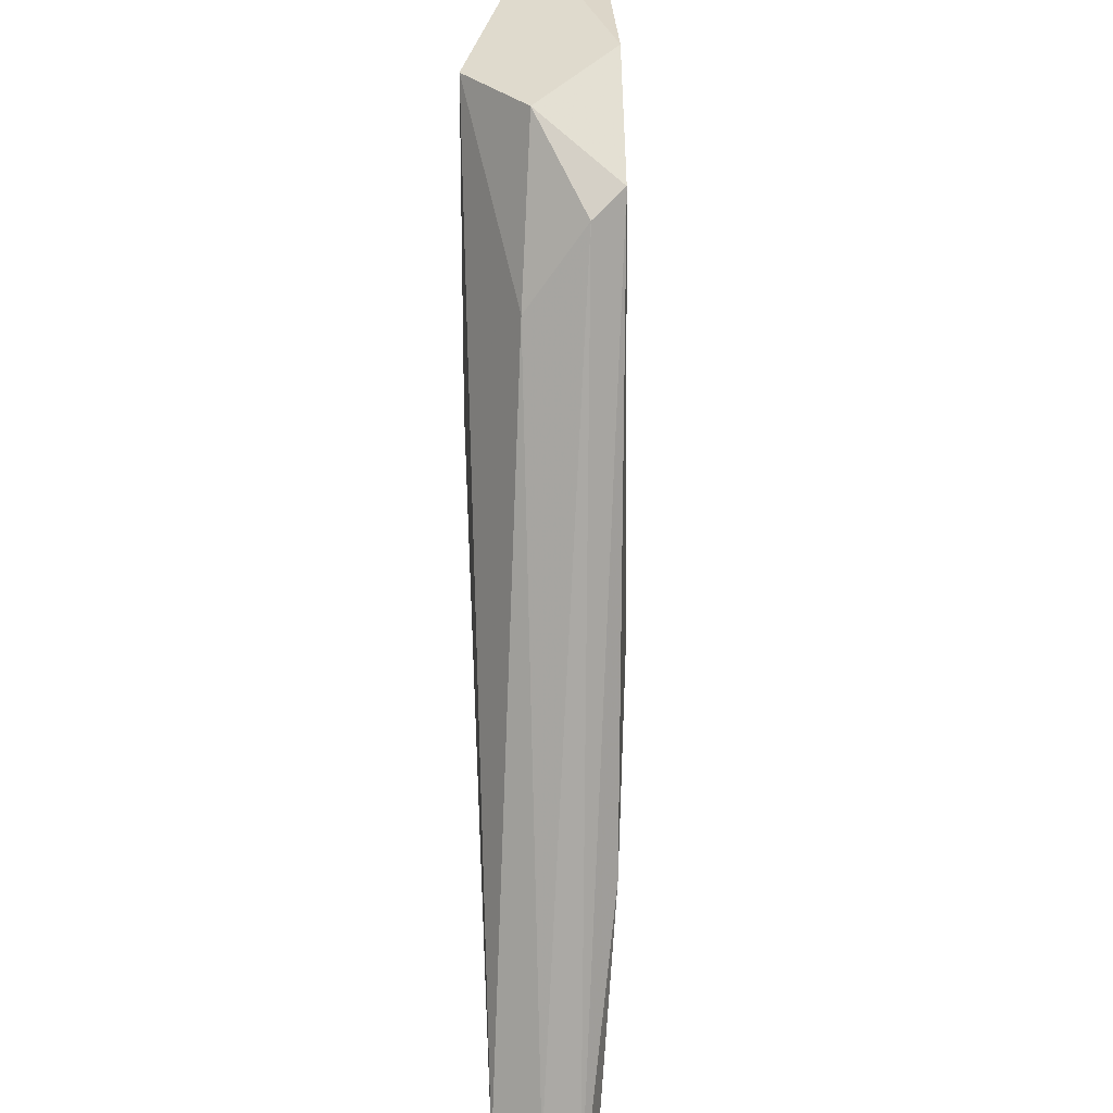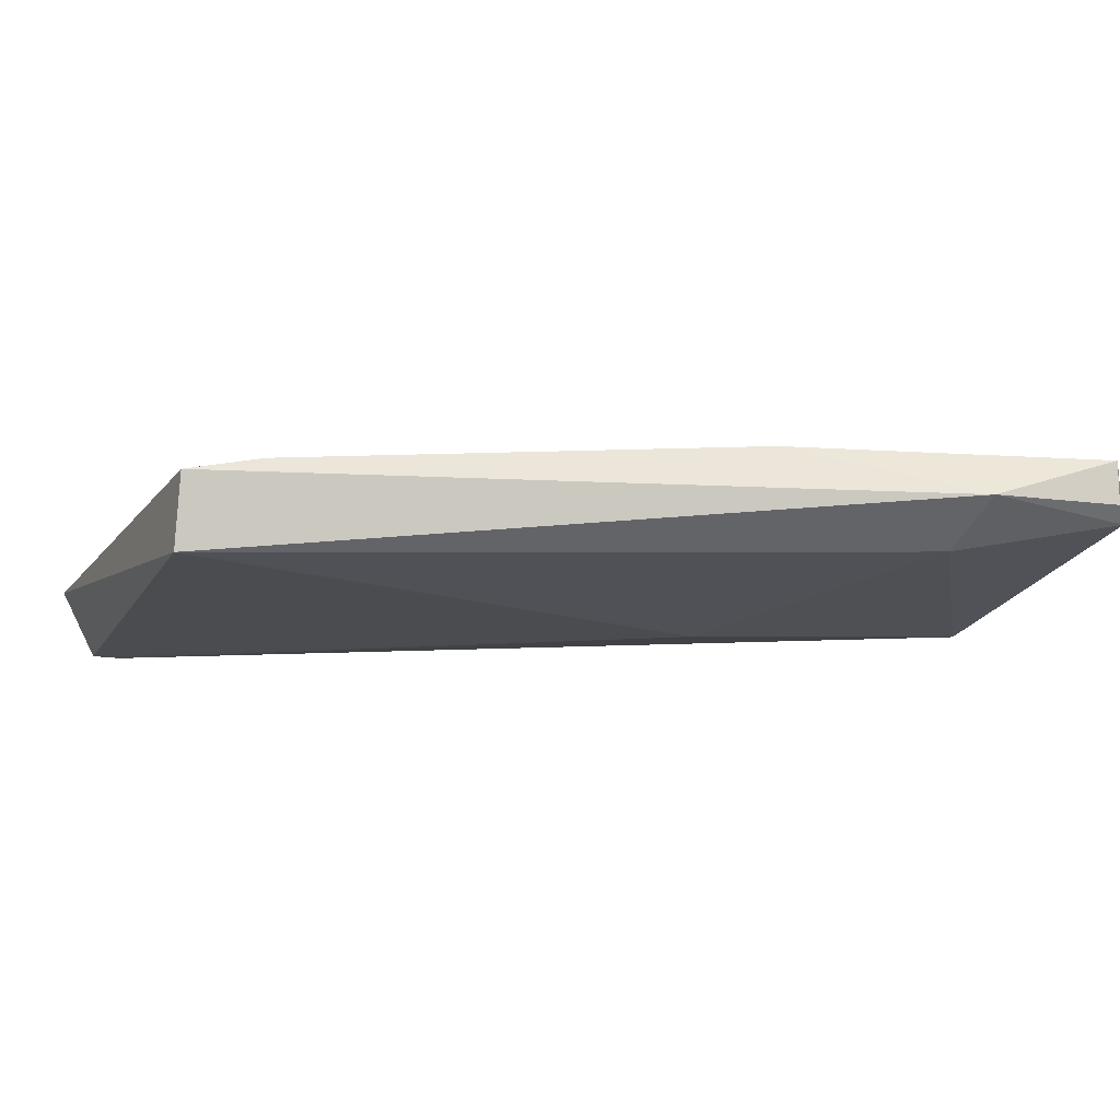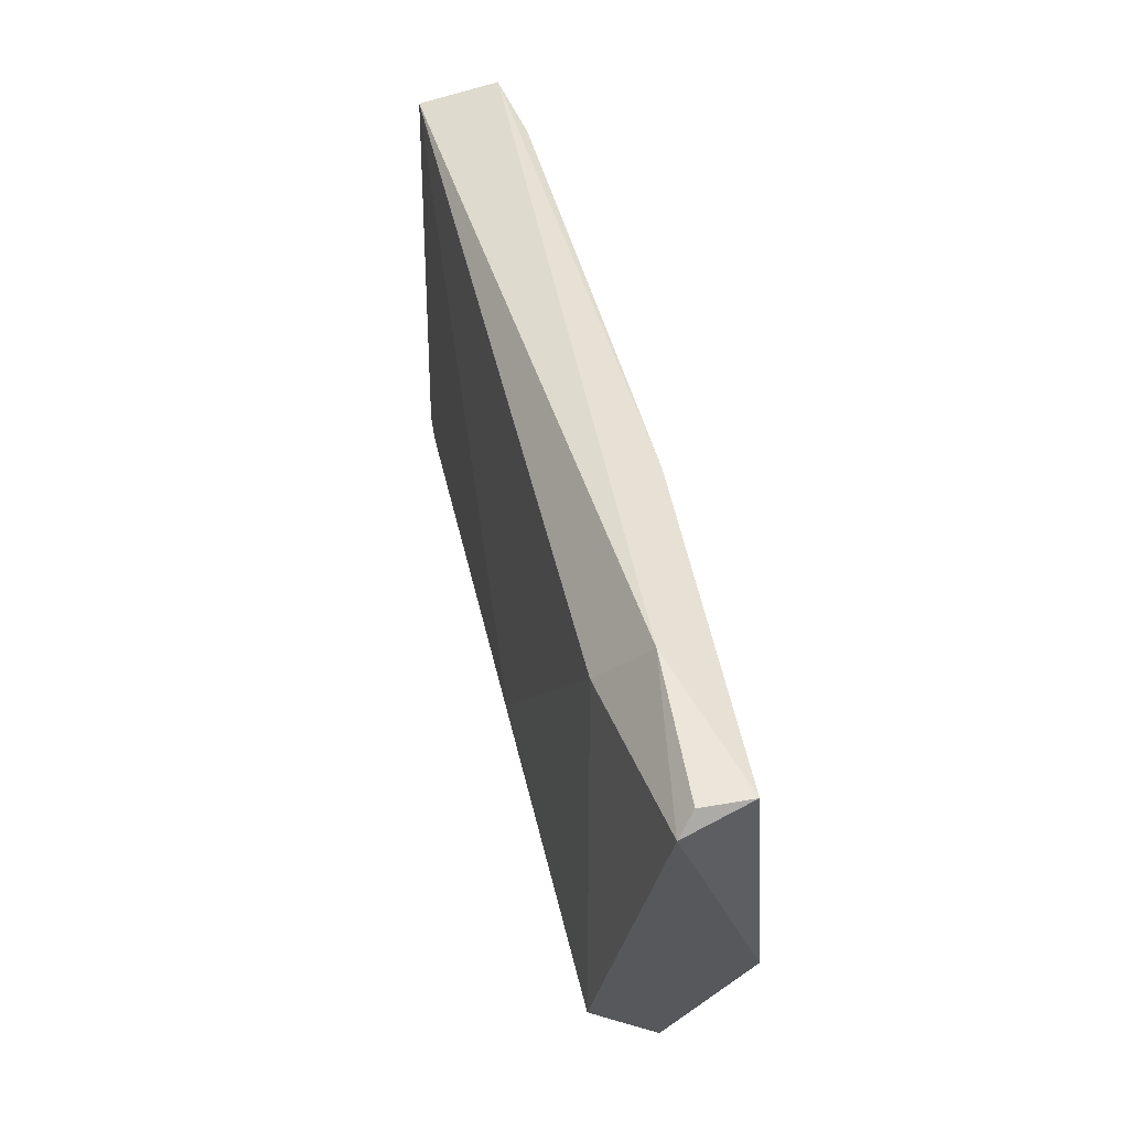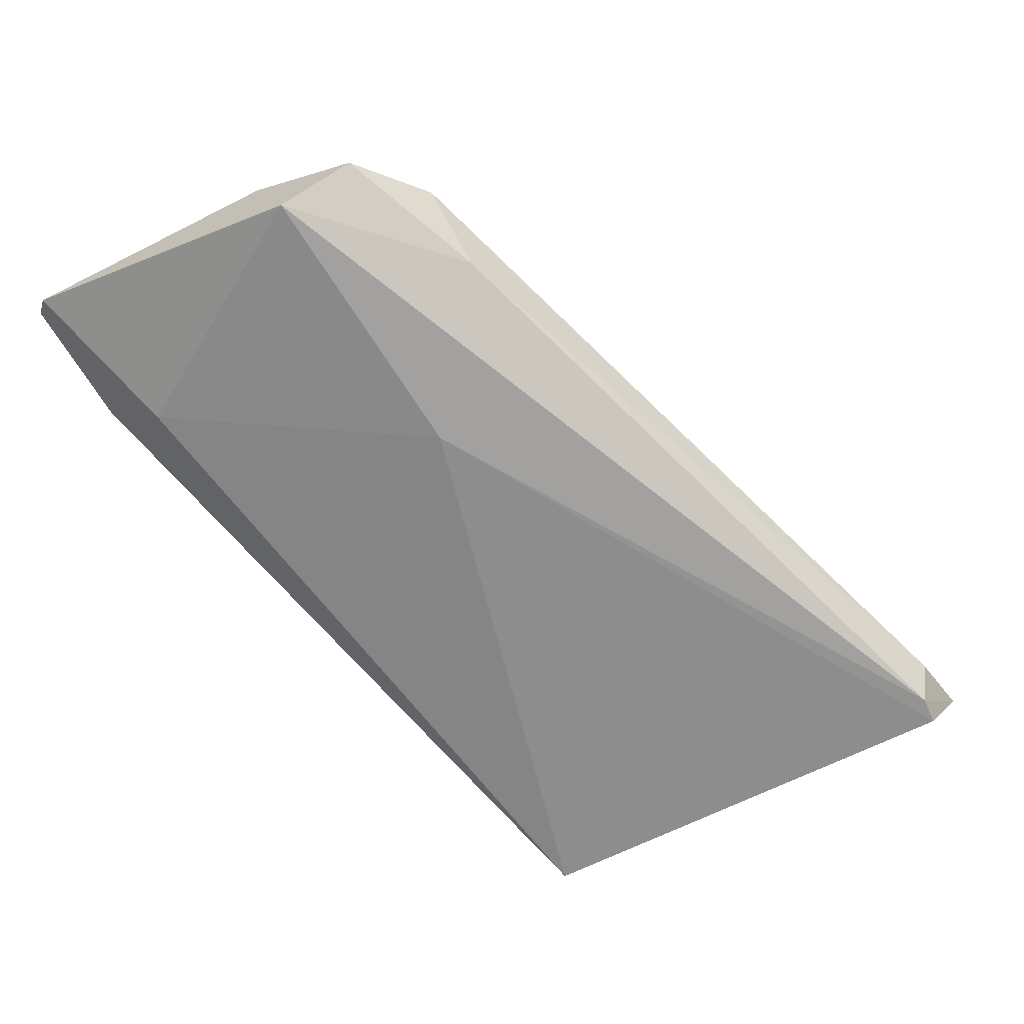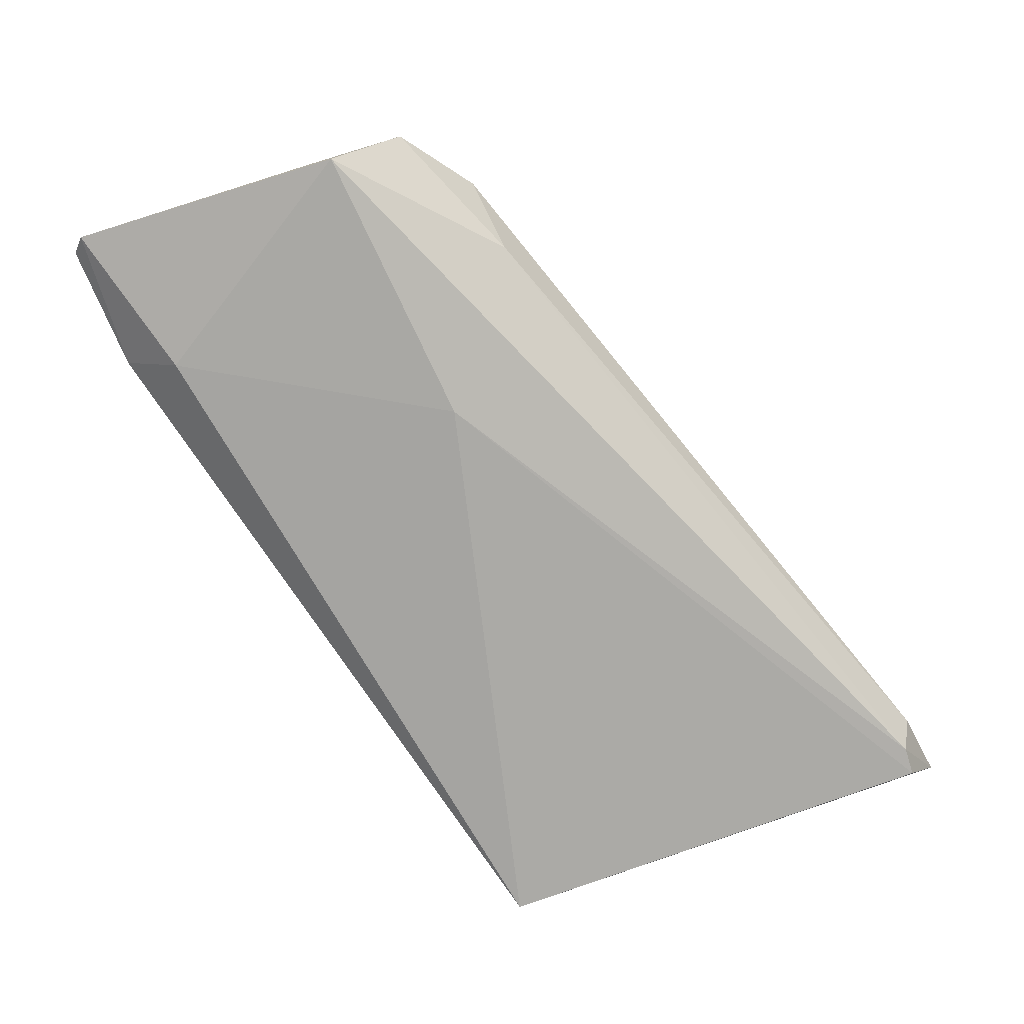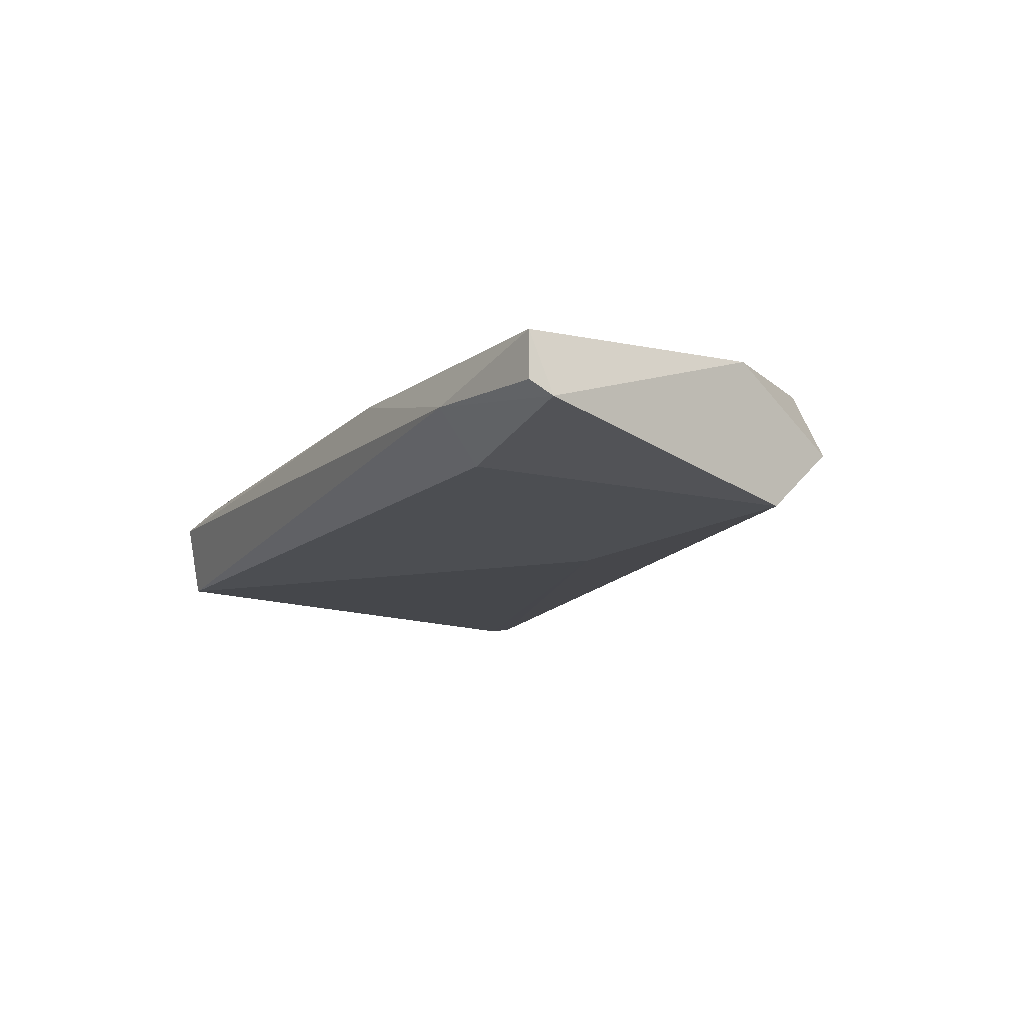
<metadata>
{"format":"obj","ext":"obj","renderer":"f3d","projection":"perspective","resolution":1024,"background":"white","views":[{"elev":-56.2,"azim":-87.3,"up":"+Y"},{"elev":-12.8,"azim":156.0,"up":"+Z"},{"elev":59.5,"azim":-100.0,"up":"+Y"},{"elev":-66.6,"azim":-65.9,"up":"+Z"},{"elev":-77.7,"azim":-72.8,"up":"+Z"},{"elev":-10.1,"azim":-133.3,"up":"+Z"}]}
</metadata>
<code>
v -0.03361 -0.009953 0.01278
v -0.04955 0.005091 0.01458
v -0.04955 0.005091 0.01368
v -0.0321 0.000274 0.01368
v -0.04865 -0.003333 0.01488
v -0.04985 -0.00123 0.01218
v -0.0321 -2.7e-05 0.01218
v -0.0324 -0.009352 0.01368
v -0.0327 -0.009652 0.01188
v -0.04023 -0.004236 0.01458
v -0.04985 -0.002732 0.01338
v -0.04654 0.003585 0.01278
v -0.04383 -0.002133 0.01188
v -0.04293 0.003284 0.01458
v -0.04684 0.004789 0.01368
v -0.03361 0.000576 0.01398
v -0.0321 -0.01026 0.01338
v -0.04985 -0.000327 0.01488
v -0.04684 -0.004236 0.01308
v -0.04834 -0.003935 0.01428
v -0.03751 -0.007545 0.01428
v -0.04985 0.004789 0.01338
v -0.0333 -0.009652 0.01188
f 1 17 20
f 17 8 21
f 17 5 20
f 19 1 20
f 10 5 21
f 8 16 21
f 16 10 21
f 5 17 21
f 2 3 22
f 6 13 23
f 3 15 22
f 15 12 22
f 18 2 22
f 6 18 22
f 13 9 23
f 17 1 23
f 9 17 23
f 1 19 23
f 12 6 22
f 11 19 20
f 5 11 20
f 5 14 18
f 19 6 23
f 11 6 19
f 7 9 13
f 6 12 13
f 5 10 14
f 3 2 15
f 4 7 15
f 7 12 15
f 2 14 15
f 12 7 13
f 8 4 16
f 14 4 15
f 6 11 18
f 11 5 18
f 9 7 17
f 14 2 18
f 7 4 17
f 14 10 16
f 4 14 16
f 4 8 17

</code>
